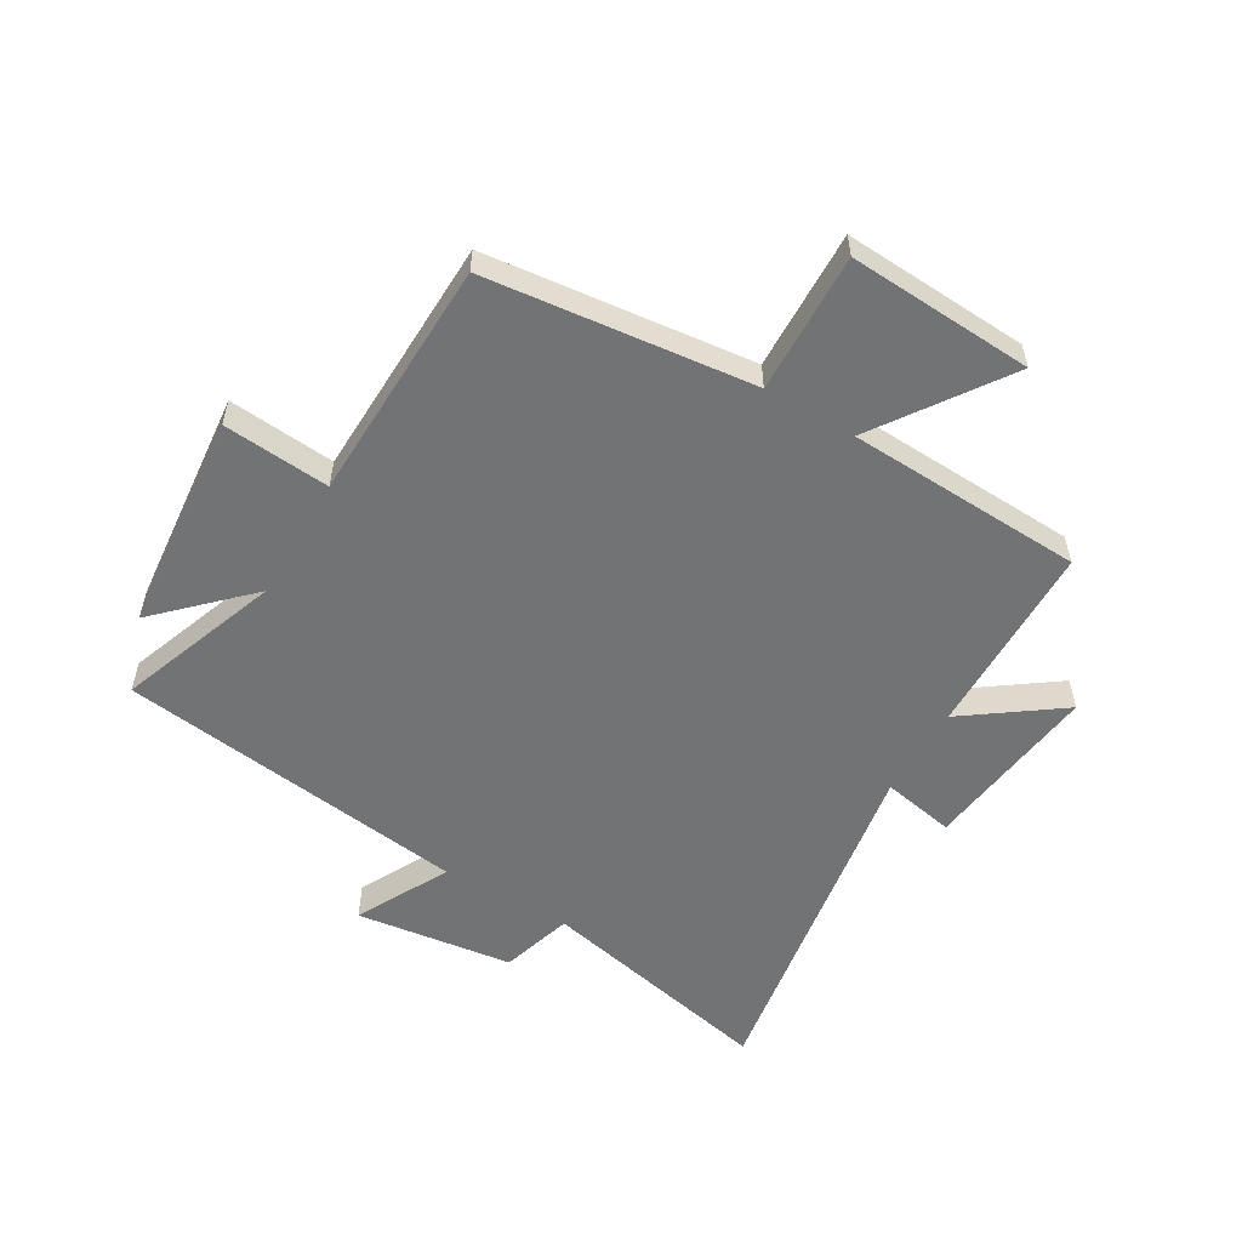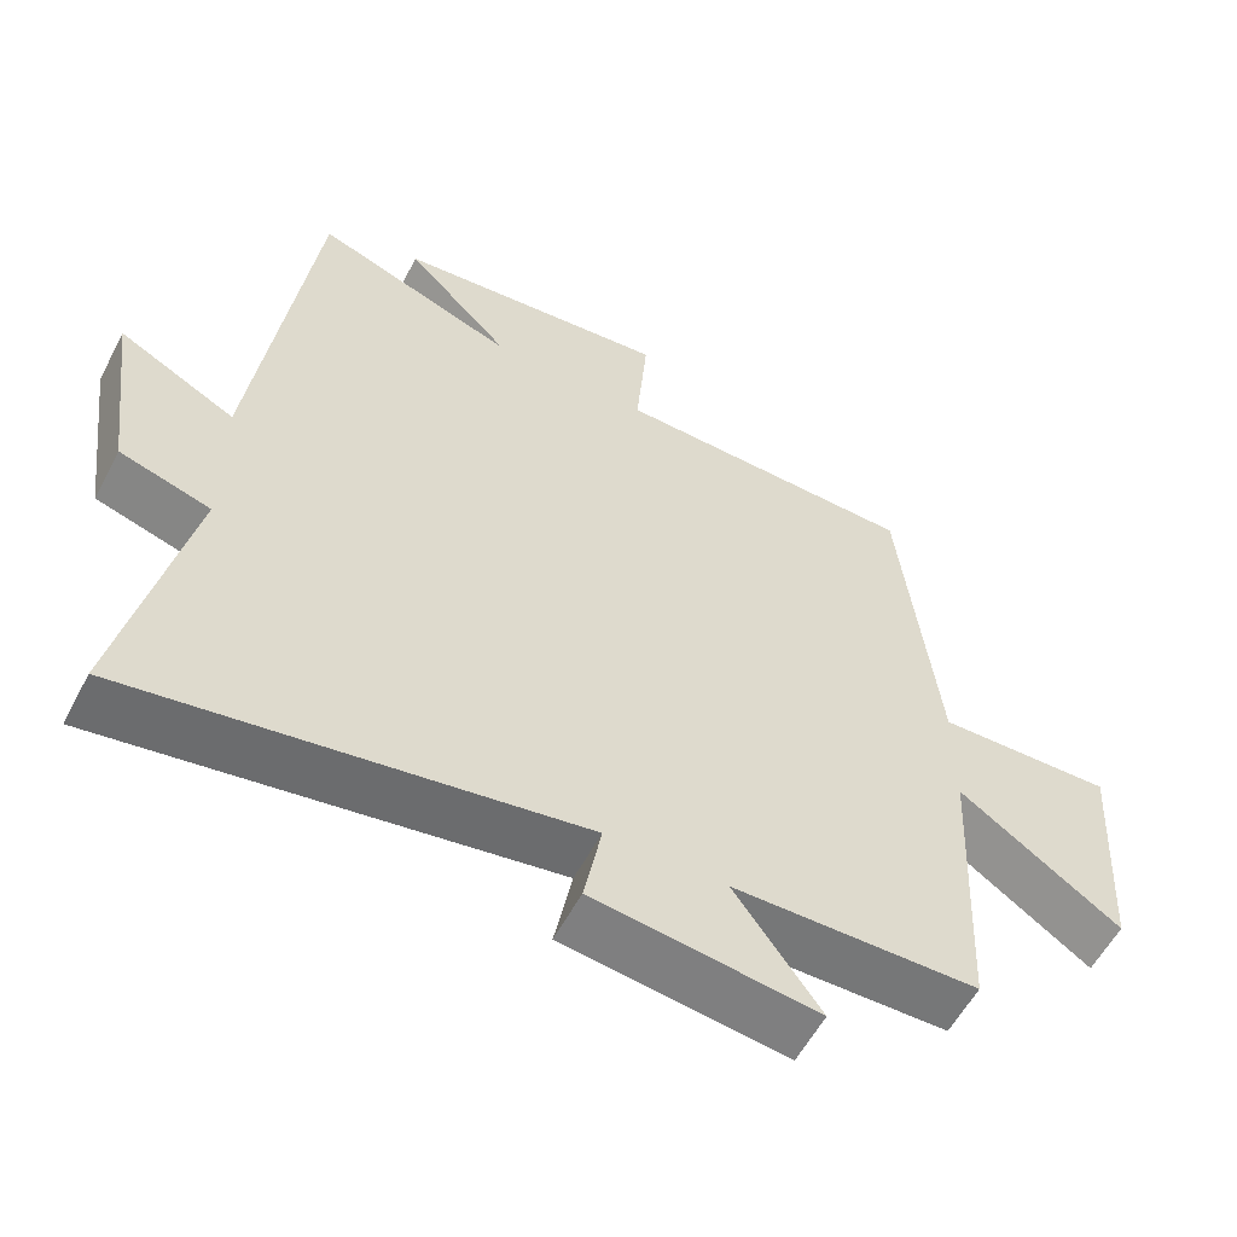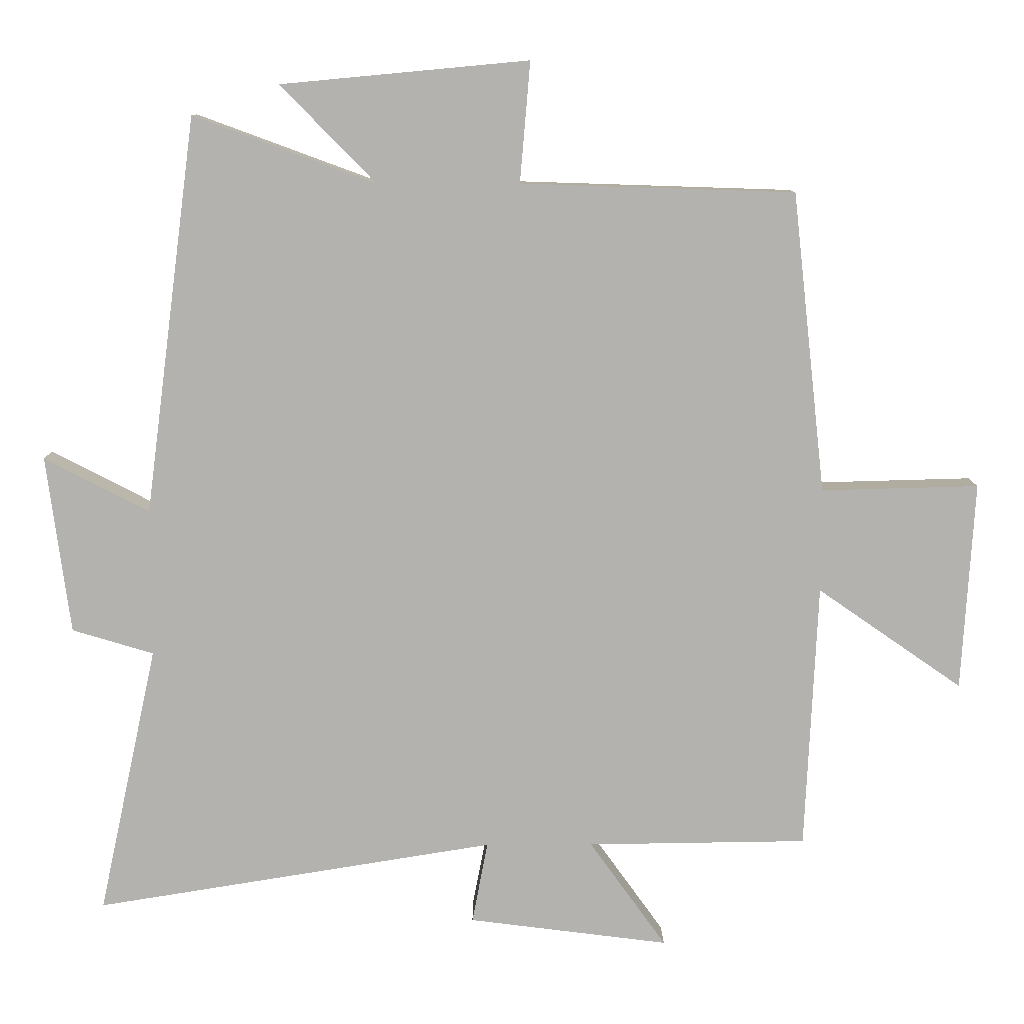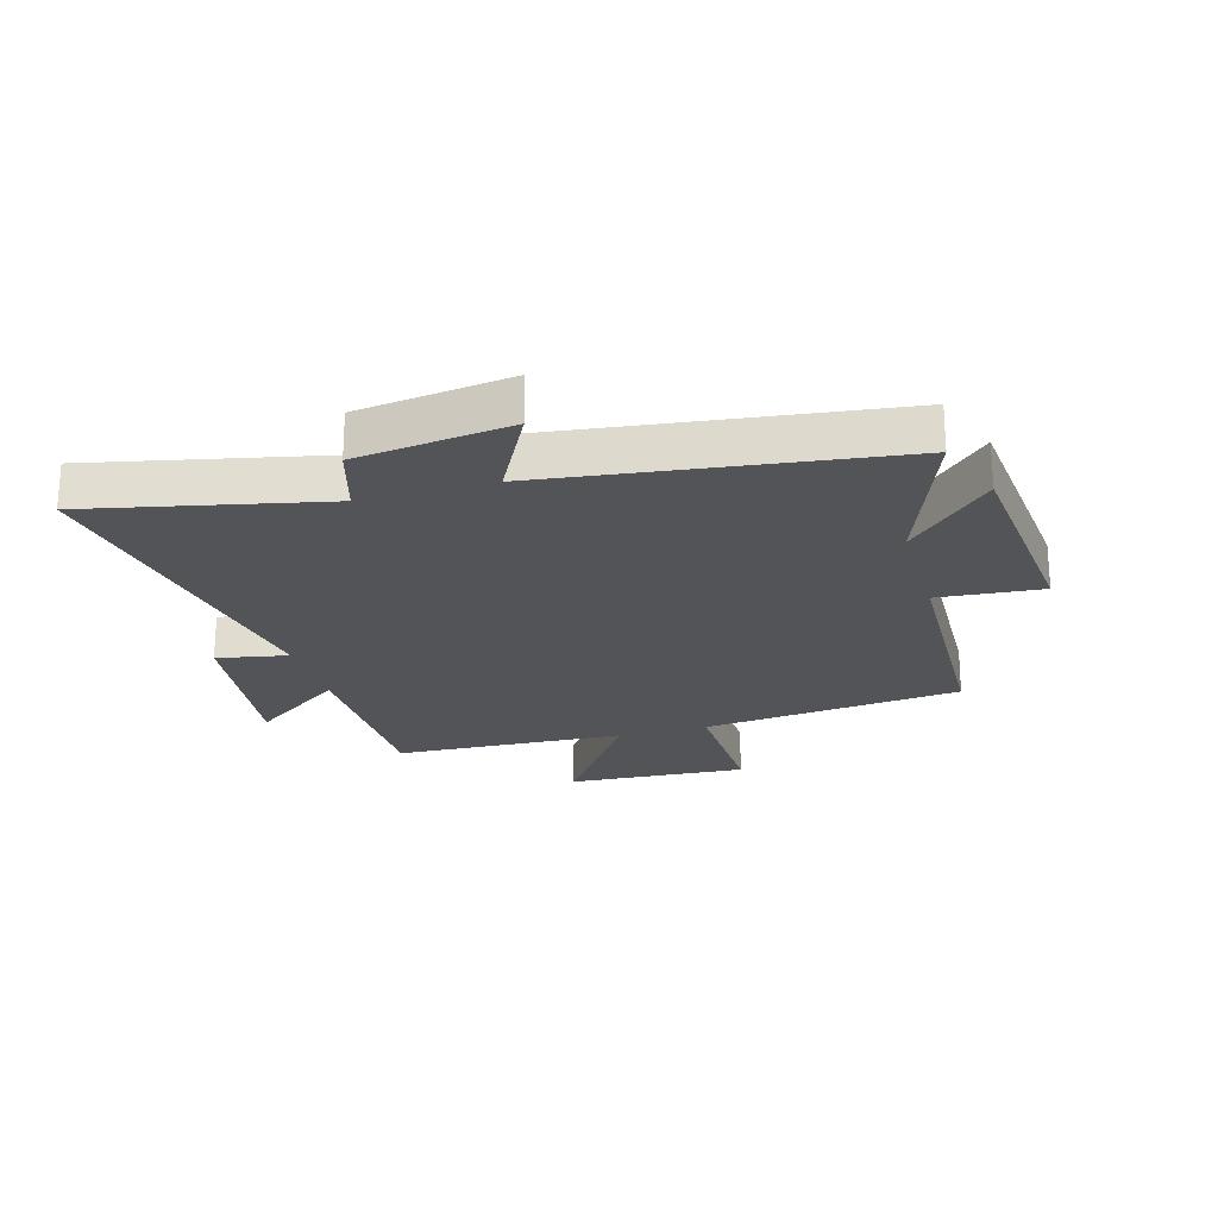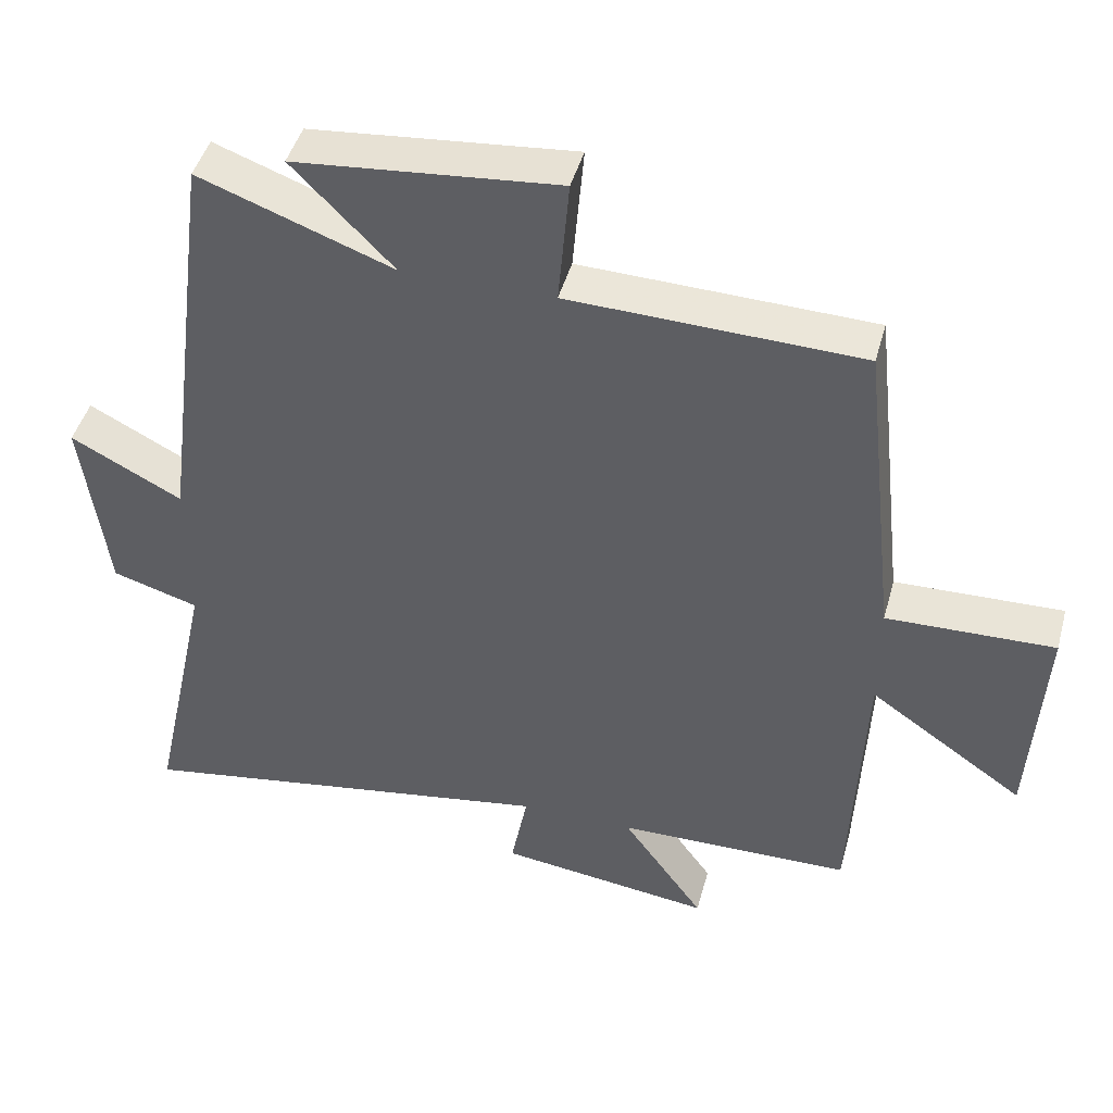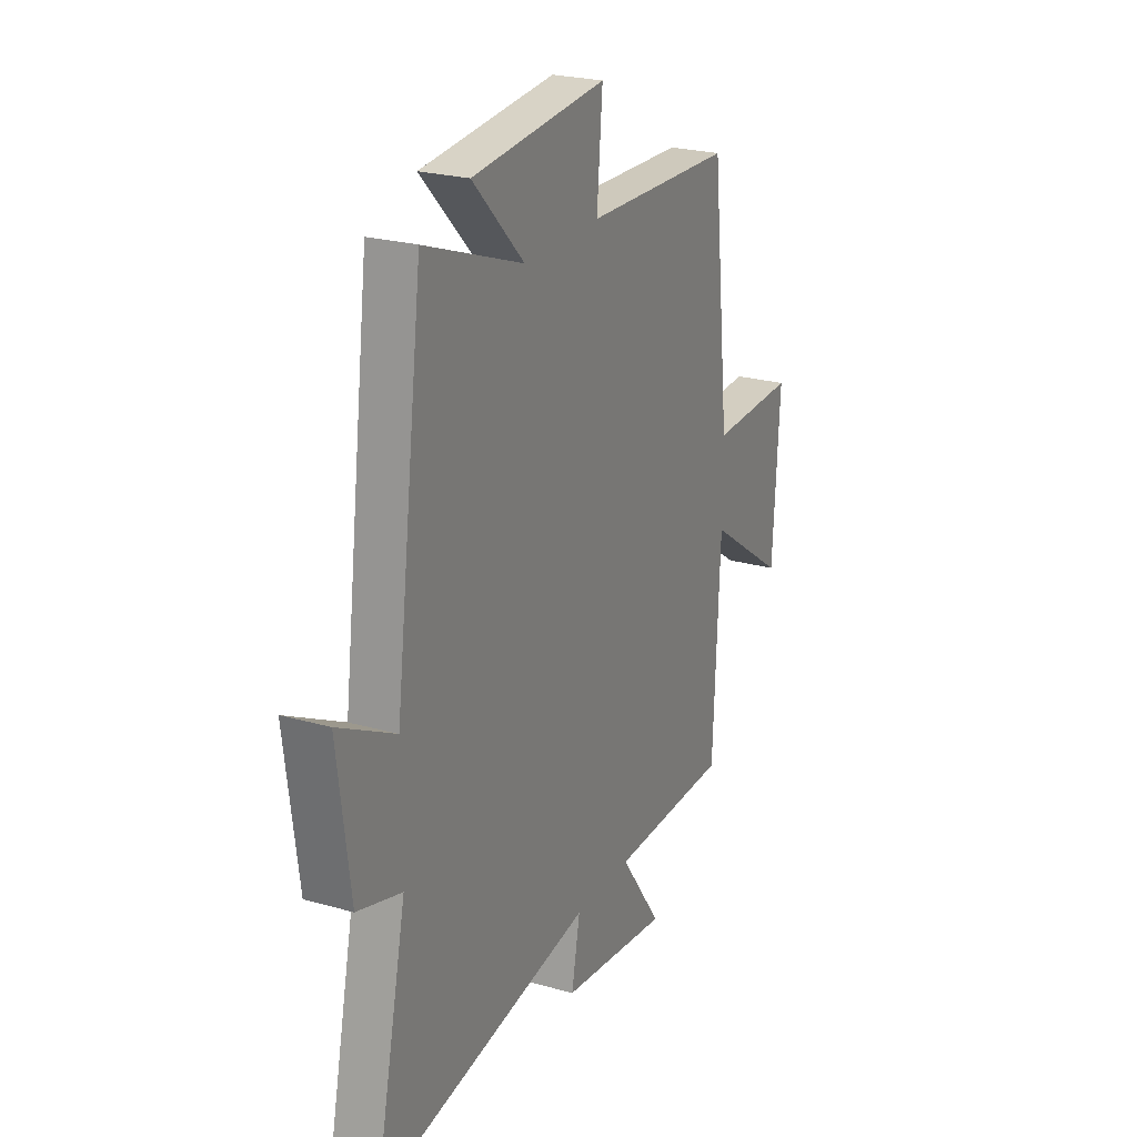
<metadata>
{"format":"obj","ext":"obj","renderer":"f3d","projection":"perspective","resolution":1024,"background":"white","views":[{"elev":-55.7,"azim":59.7,"up":"+Y"},{"elev":-57.3,"azim":-27.6,"up":"+Z"},{"elev":10.3,"azim":-0.7,"up":"+Z"},{"elev":-22.8,"azim":-73.9,"up":"+Y"},{"elev":45.0,"azim":15.1,"up":"+Z"},{"elev":23.9,"azim":-64.5,"up":"+Z"}]}
</metadata>
<code>
v 0.482 0.07 -0.496
v 0.159 0.07 -0.5
v 0.272 0.07 -0.658
v -0.022 0.07 -0.62
v 0.001 0.07 -0.5
v -0.586 0.07 -0.594
v -0.5 0.07 -0.199
v -0.619 0.07 -0.163
v -0.653 0.07 0.097
v -0.5 0.07 0.017
v -0.424 0.07 0.598
v -0.158 0.07 0.5
v -0.297 0.07 0.642
v 0.065 0.07 0.676
v 0.05 0.07 0.5
v 0.451 0.07 0.487
v 0.5 0.07 0.047
v 0.731 0.07 0.053
v 0.713 0.07 -0.253
v 0.5 0.07 -0.105
v 0.482 0 -0.496
v 0.159 0 -0.5
v 0.272 0 -0.658
v -0.022 0 -0.62
v 0.001 0 -0.5
v -0.586 0 -0.594
v -0.5 0 -0.199
v -0.619 0 -0.163
v -0.653 0 0.097
v -0.5 0 0.017
v -0.424 0 0.598
v -0.158 0 0.5
v -0.297 0 0.642
v 0.065 0 0.676
v 0.05 0 0.5
v 0.451 0 0.487
v 0.5 0 0.047
v 0.731 0 0.053
v 0.713 0 -0.253
v 0.5 0 -0.105
f 17 18 19 20
f 20 1 2
f 17 20 2
f 16 17 2
f 15 16 2
f 12 13 14 15
f 12 15 2
f 10 11 12 2
f 7 8 9 10
f 7 10 2 3
f 5 6 7
f 5 7 3
f 3 4 5
f 40 39 38 37
f 22 21 40
f 22 40 37
f 22 37 36
f 22 36 35
f 35 34 33 32
f 22 35 32
f 22 32 31 30
f 30 29 28 27
f 23 22 30 27
f 27 26 25
f 23 27 25
f 25 24 23
f 1 21 22 2
f 2 22 23 3
f 3 23 24 4
f 4 24 25 5
f 5 25 26 6
f 6 26 27 7
f 7 27 28 8
f 8 28 29 9
f 9 29 30 10
f 10 30 31 11
f 11 31 32 12
f 12 32 33 13
f 13 33 34 14
f 14 34 35 15
f 15 35 36 16
f 16 36 37 17
f 17 37 38 18
f 18 38 39 19
f 19 39 40 20
f 20 40 21 1

</code>
